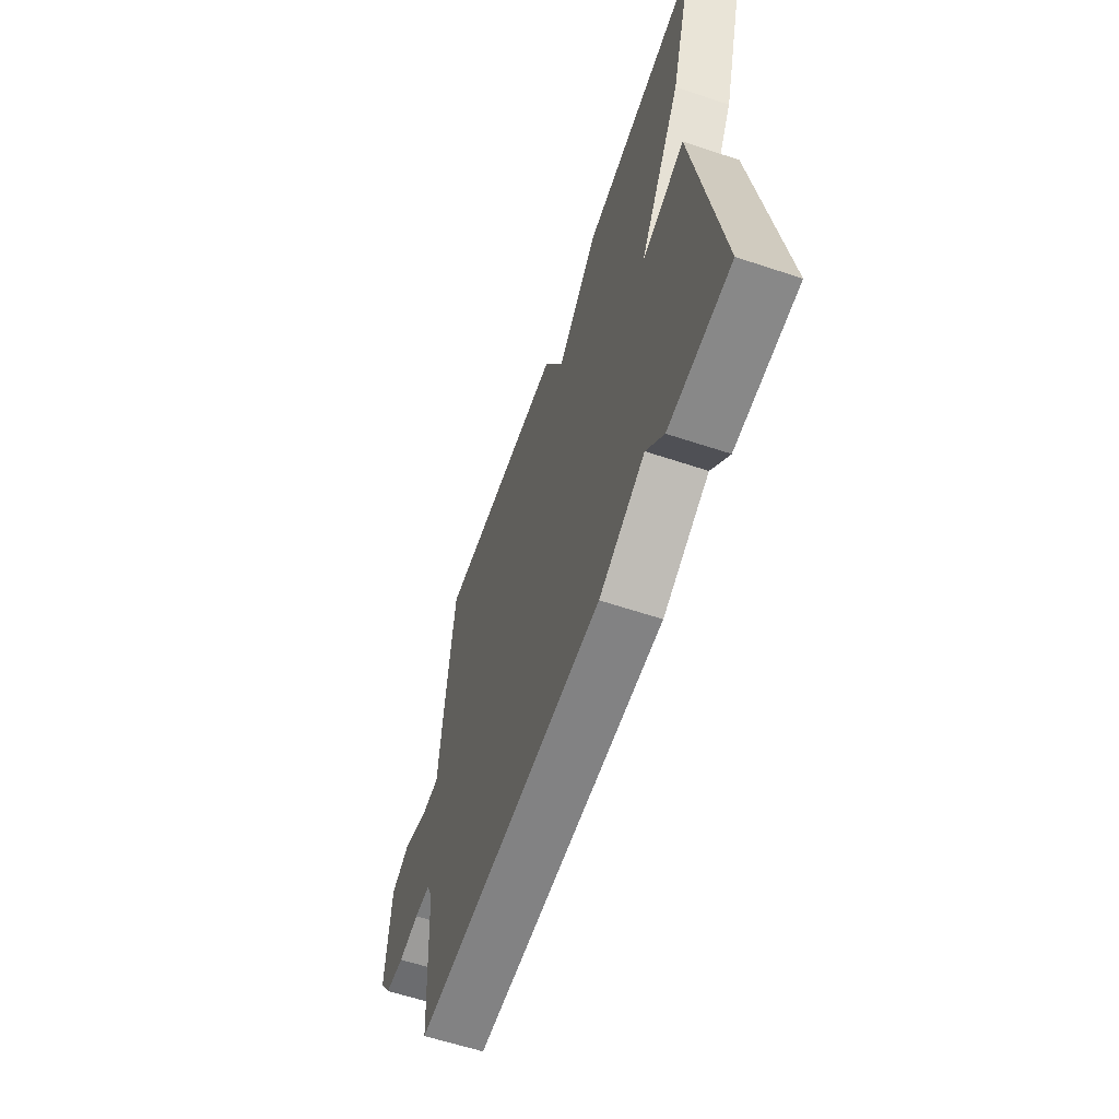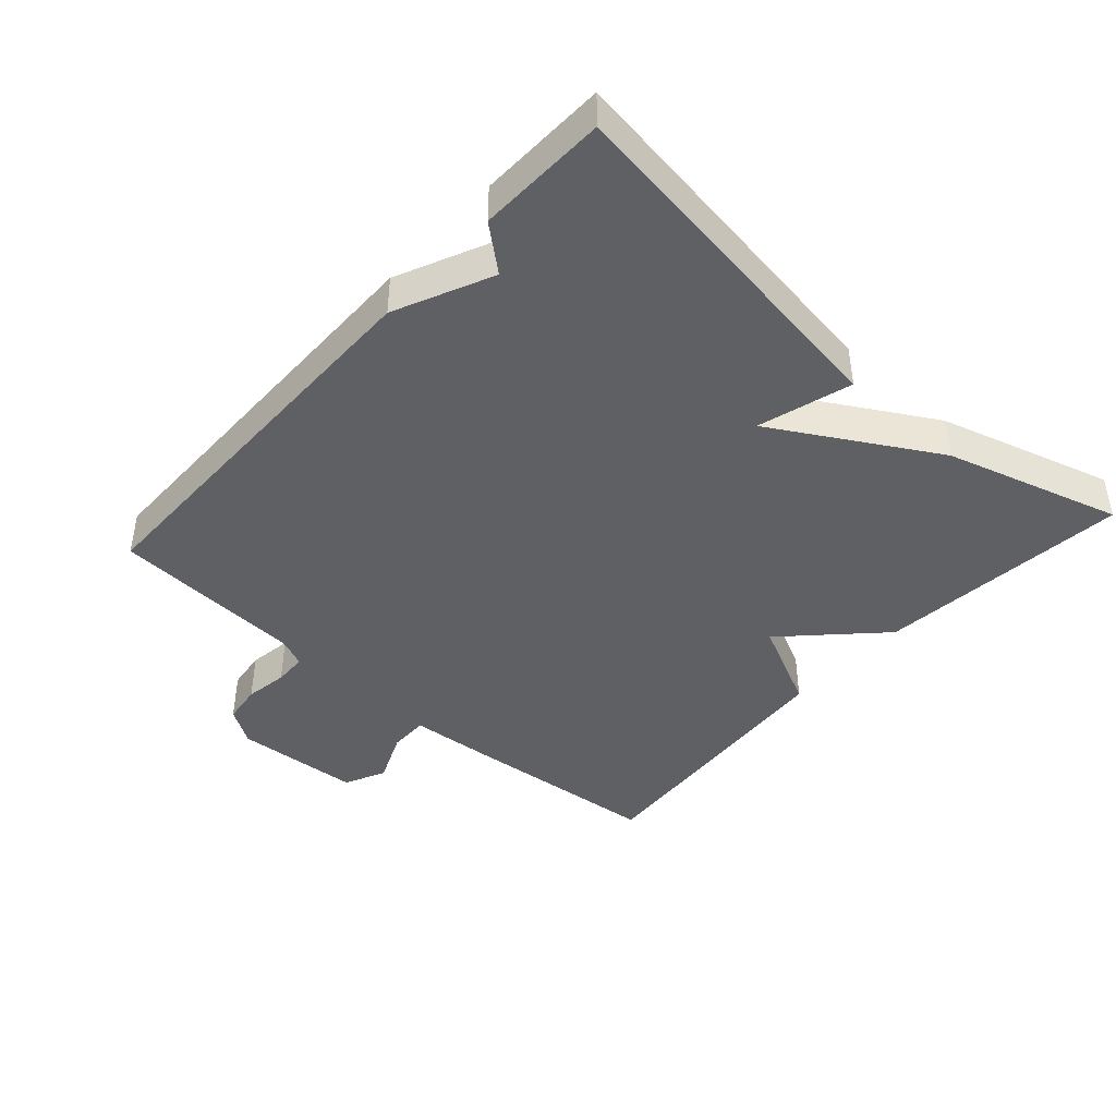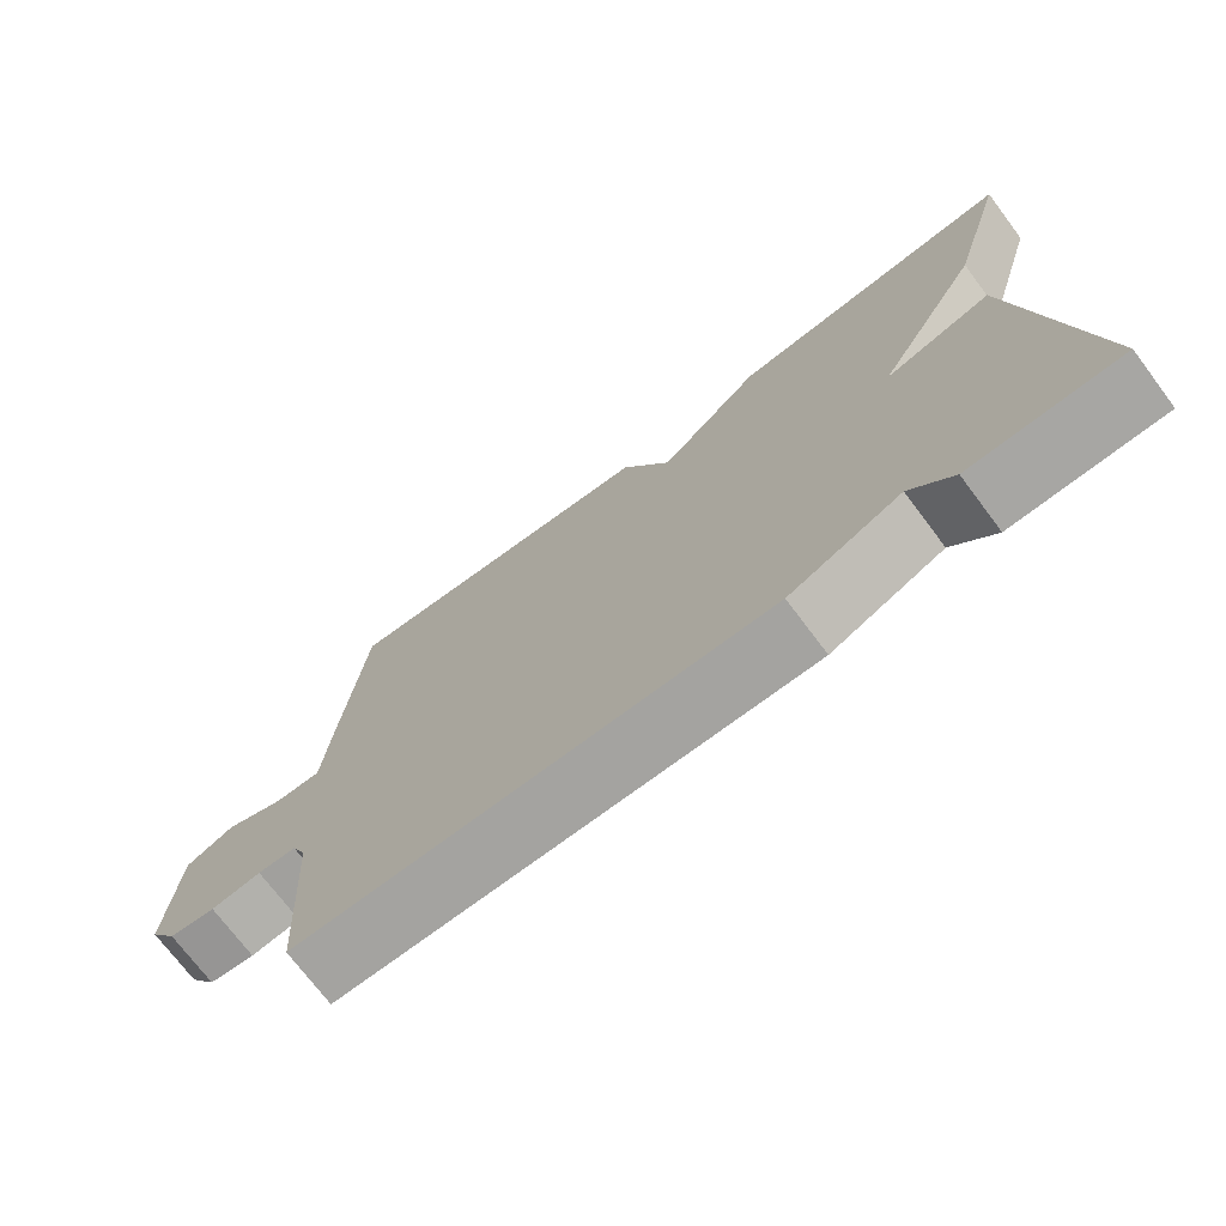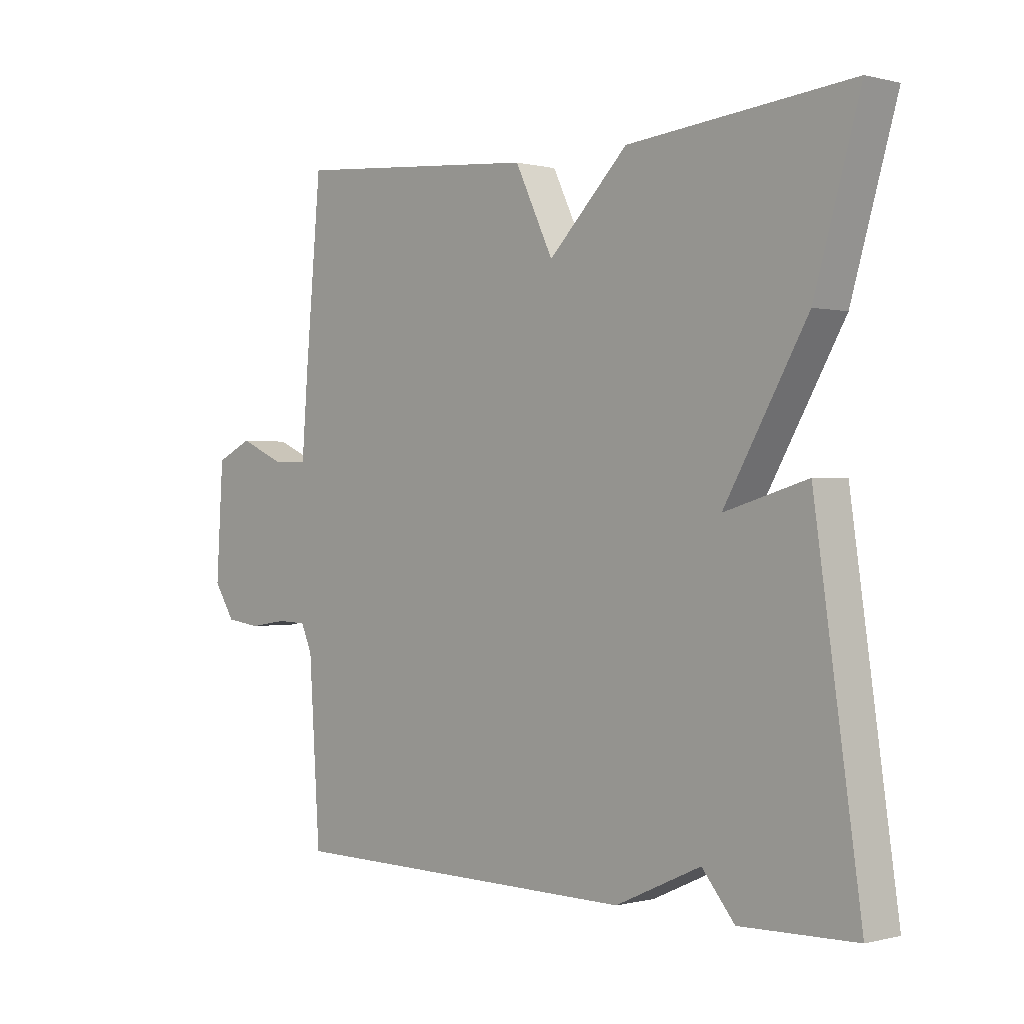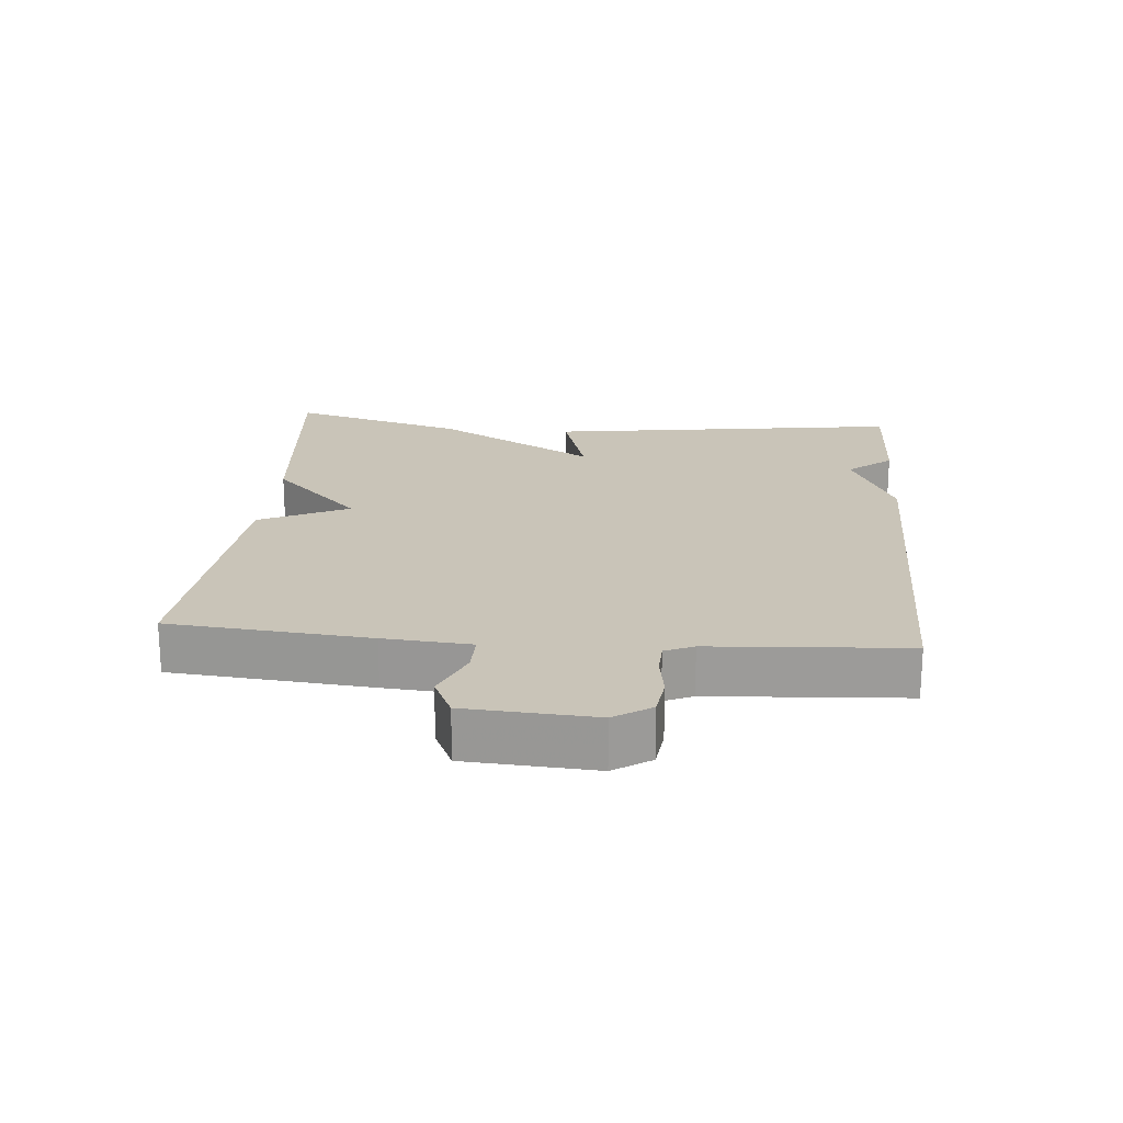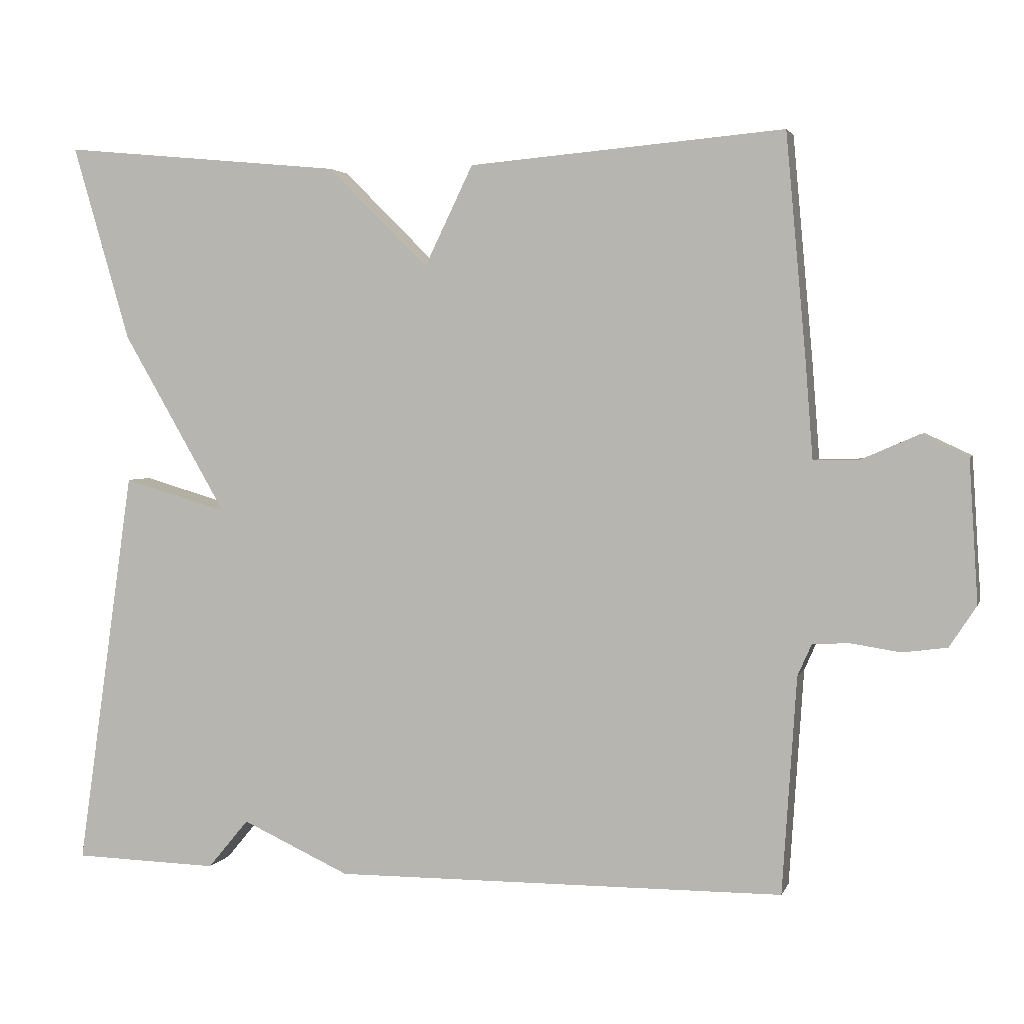
<metadata>
{"format":"obj","ext":"obj","renderer":"f3d","projection":"perspective","resolution":1024,"background":"white","views":[{"elev":-61.2,"azim":-108.7,"up":"+Z"},{"elev":-42.6,"azim":-131.9,"up":"+Y"},{"elev":-73.2,"azim":-143.0,"up":"+Z"},{"elev":-0.1,"azim":-133.6,"up":"+Z"},{"elev":20.2,"azim":94.9,"up":"+Y"},{"elev":3.1,"azim":14.7,"up":"+Z"}]}
</metadata>
<code>
v -0.5 0.07 0.5
v -0.122 0.07 0.464
v 0.013 0.07 0.33
v 0.078 0.07 0.464
v 0.5 0.07 0.5
v 0.527 0.07 0.202
v 0.537 0.07 0.072
v 0.597 0.07 0.073
v 0.675 0.07 0.107
v 0.737 0.07 0.078
v 0.749 0.07 -0.112
v 0.713 0.07 -0.167
v 0.653 0.07 -0.175
v 0.588 0.07 -0.165
v 0.538 0.07 -0.167
v 0.519 0.07 -0.21
v 0.5 0.07 -0.5
v -0.105 0.07 -0.505
v -0.25 0.07 -0.439
v -0.305 0.07 -0.505
v -0.5 0.07 -0.5
v -0.423 0.07 0.037
v -0.283 0.07 -0.004
v -0.423 0.07 0.237
v -0.5 0 0.5
v -0.122 0 0.464
v 0.013 0 0.33
v 0.078 0 0.464
v 0.5 0 0.5
v 0.527 0 0.202
v 0.537 0 0.072
v 0.597 0 0.073
v 0.675 0 0.107
v 0.737 0 0.078
v 0.749 0 -0.112
v 0.713 0 -0.167
v 0.653 0 -0.175
v 0.588 0 -0.165
v 0.538 0 -0.167
v 0.519 0 -0.21
v 0.5 0 -0.5
v -0.105 0 -0.505
v -0.25 0 -0.439
v -0.305 0 -0.505
v -0.5 0 -0.5
v -0.423 0 0.037
v -0.283 0 -0.004
v -0.423 0 0.237
f 1 2 3
f 24 1 3
f 23 24 3
f 21 22 23
f 20 21 23
f 19 20 23
f 19 23 3
f 18 19 3
f 17 18 3
f 16 17 3
f 5 6 7
f 4 5 7
f 3 4 7
f 16 3 7
f 15 16 7
f 14 15 7 8
f 12 13 14
f 11 12 14
f 10 11 14
f 9 10 14
f 8 9 14
f 27 26 25
f 27 25 48
f 27 48 47
f 47 46 45
f 47 45 44
f 47 44 43
f 27 47 43
f 27 43 42
f 27 42 41
f 27 41 40
f 31 30 29
f 31 29 28
f 31 28 27
f 31 27 40
f 31 40 39
f 32 31 39 38
f 38 37 36
f 38 36 35
f 38 35 34
f 38 34 33
f 38 33 32
f 1 25 26 2
f 2 26 27 3
f 3 27 28 4
f 4 28 29 5
f 5 29 30 6
f 6 30 31 7
f 7 31 32 8
f 8 32 33 9
f 9 33 34 10
f 10 34 35 11
f 11 35 36 12
f 12 36 37 13
f 13 37 38 14
f 14 38 39 15
f 15 39 40 16
f 16 40 41 17
f 17 41 42 18
f 18 42 43 19
f 19 43 44 20
f 20 44 45 21
f 21 45 46 22
f 22 46 47 23
f 23 47 48 24
f 24 48 25 1

</code>
